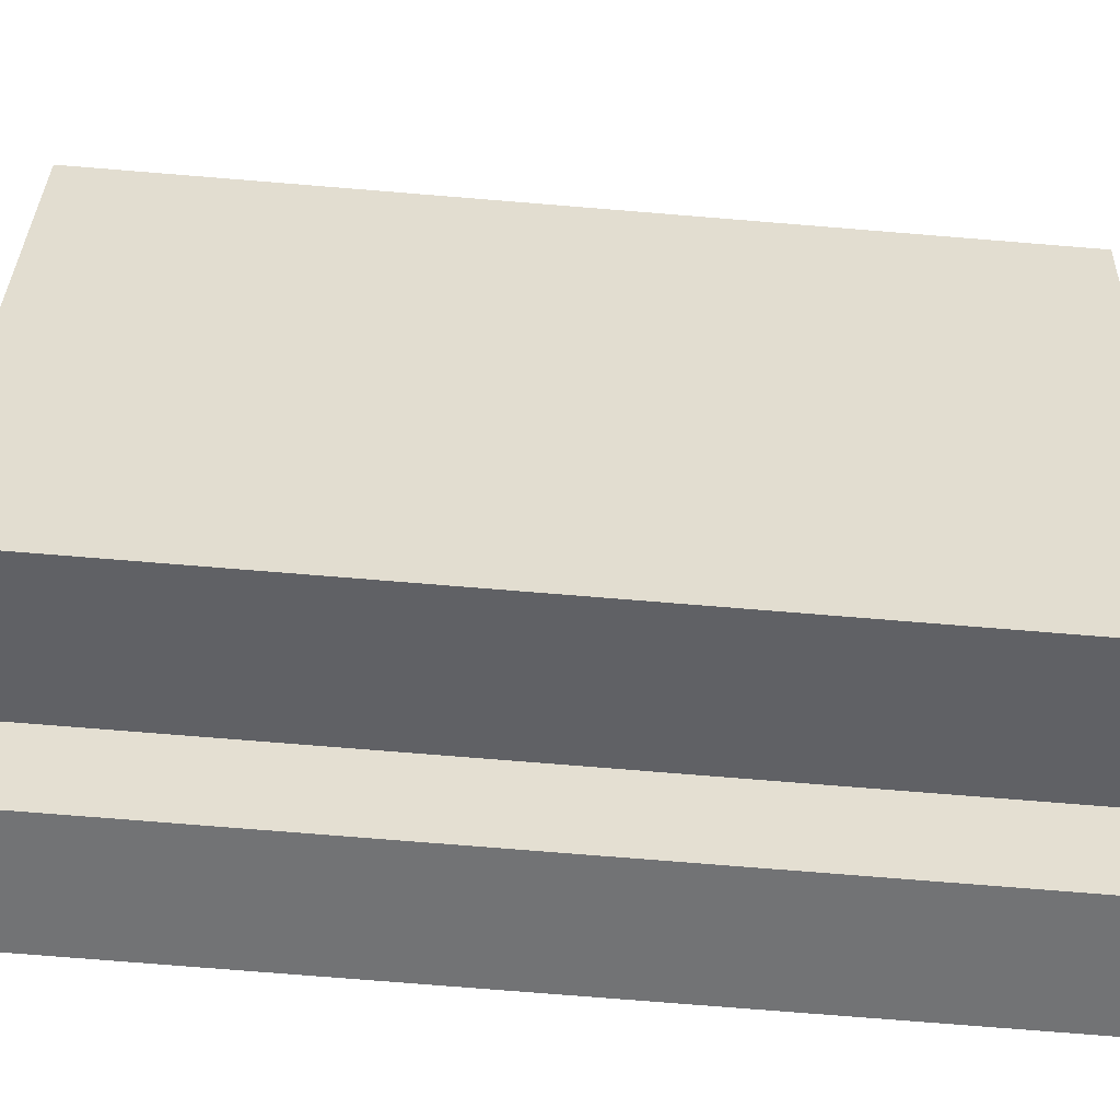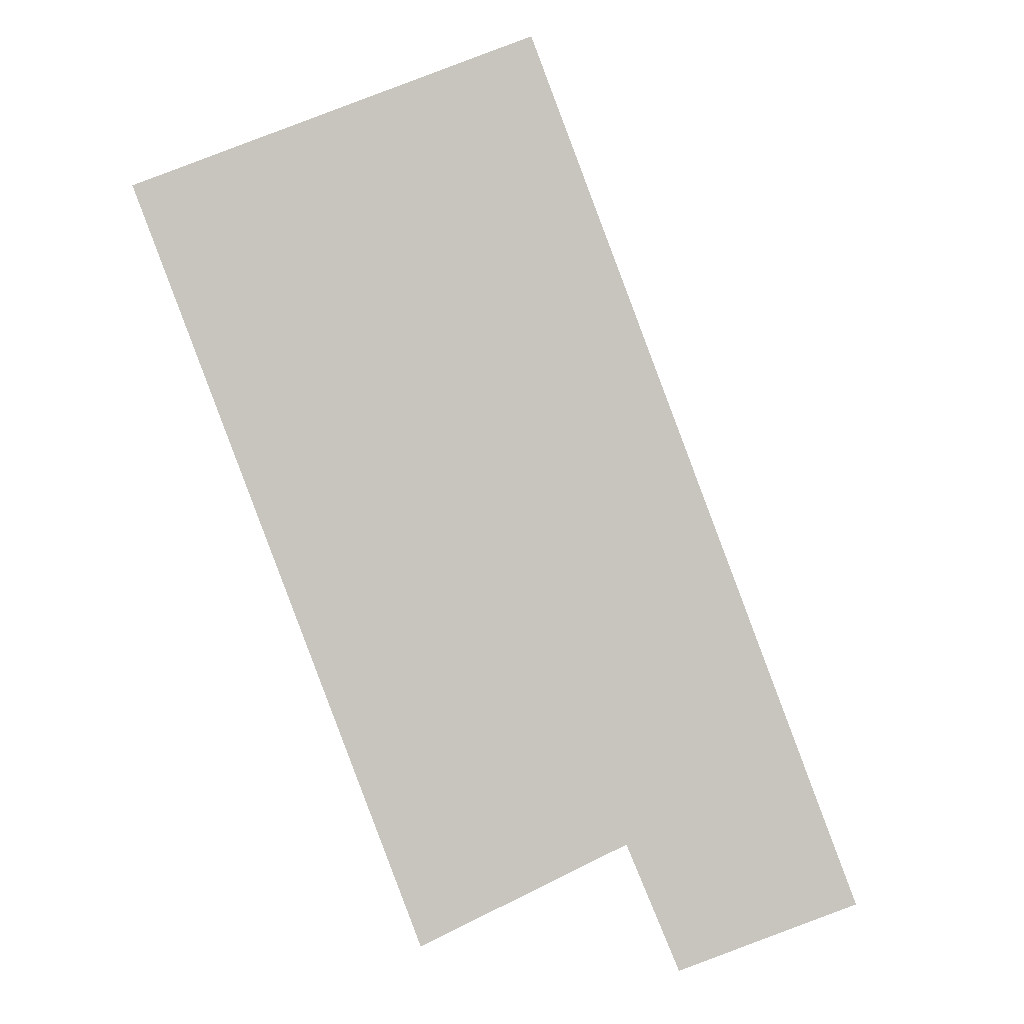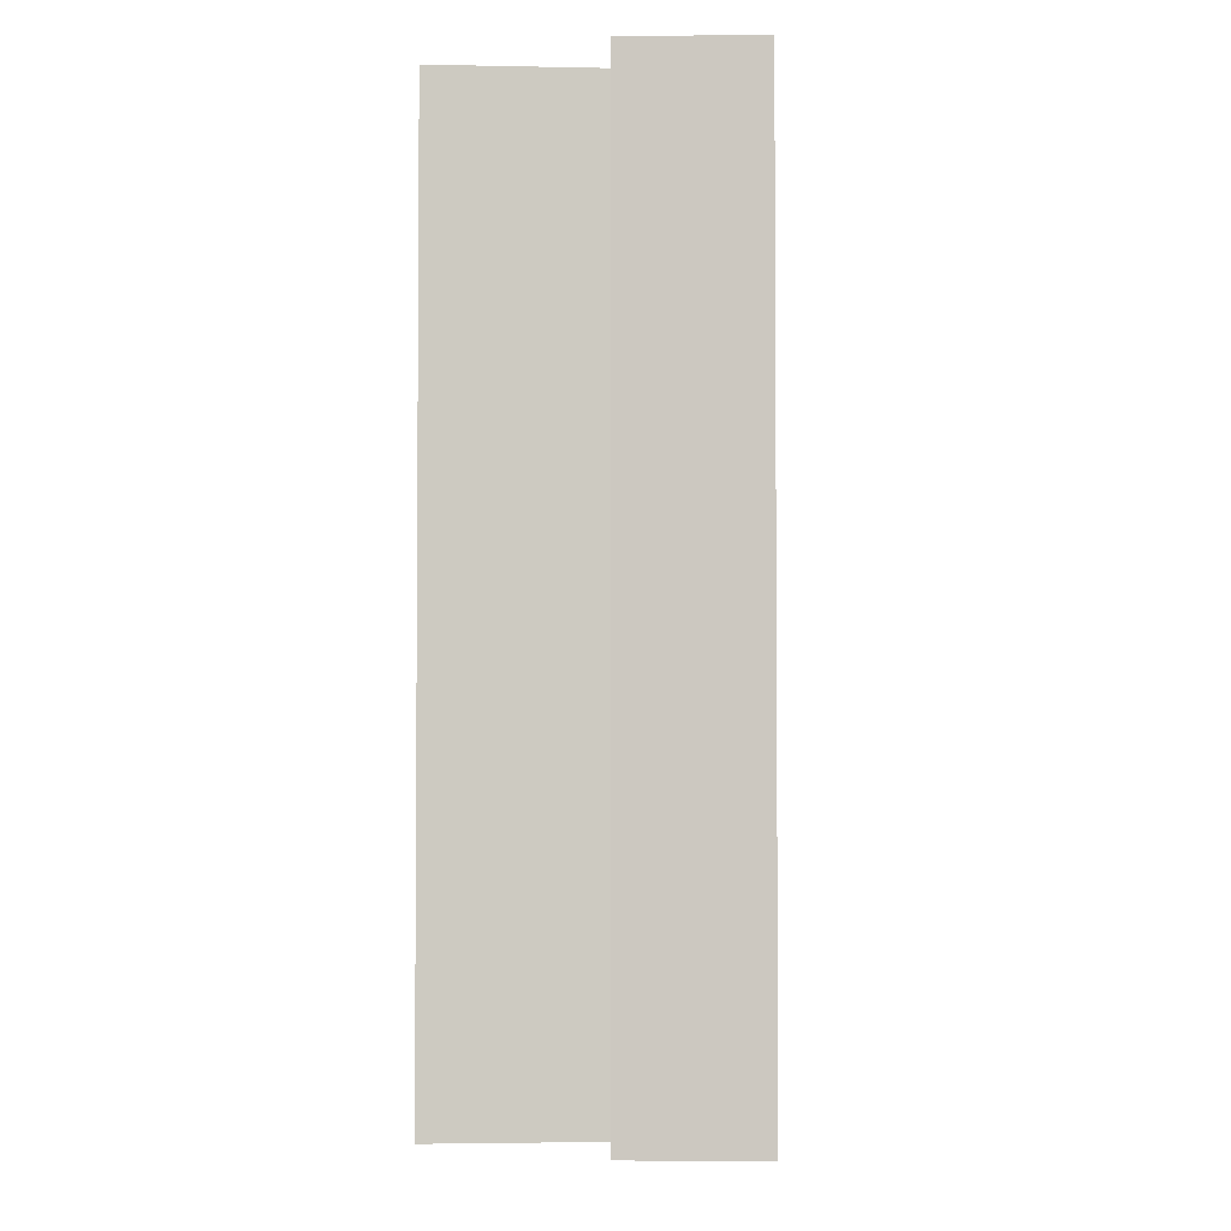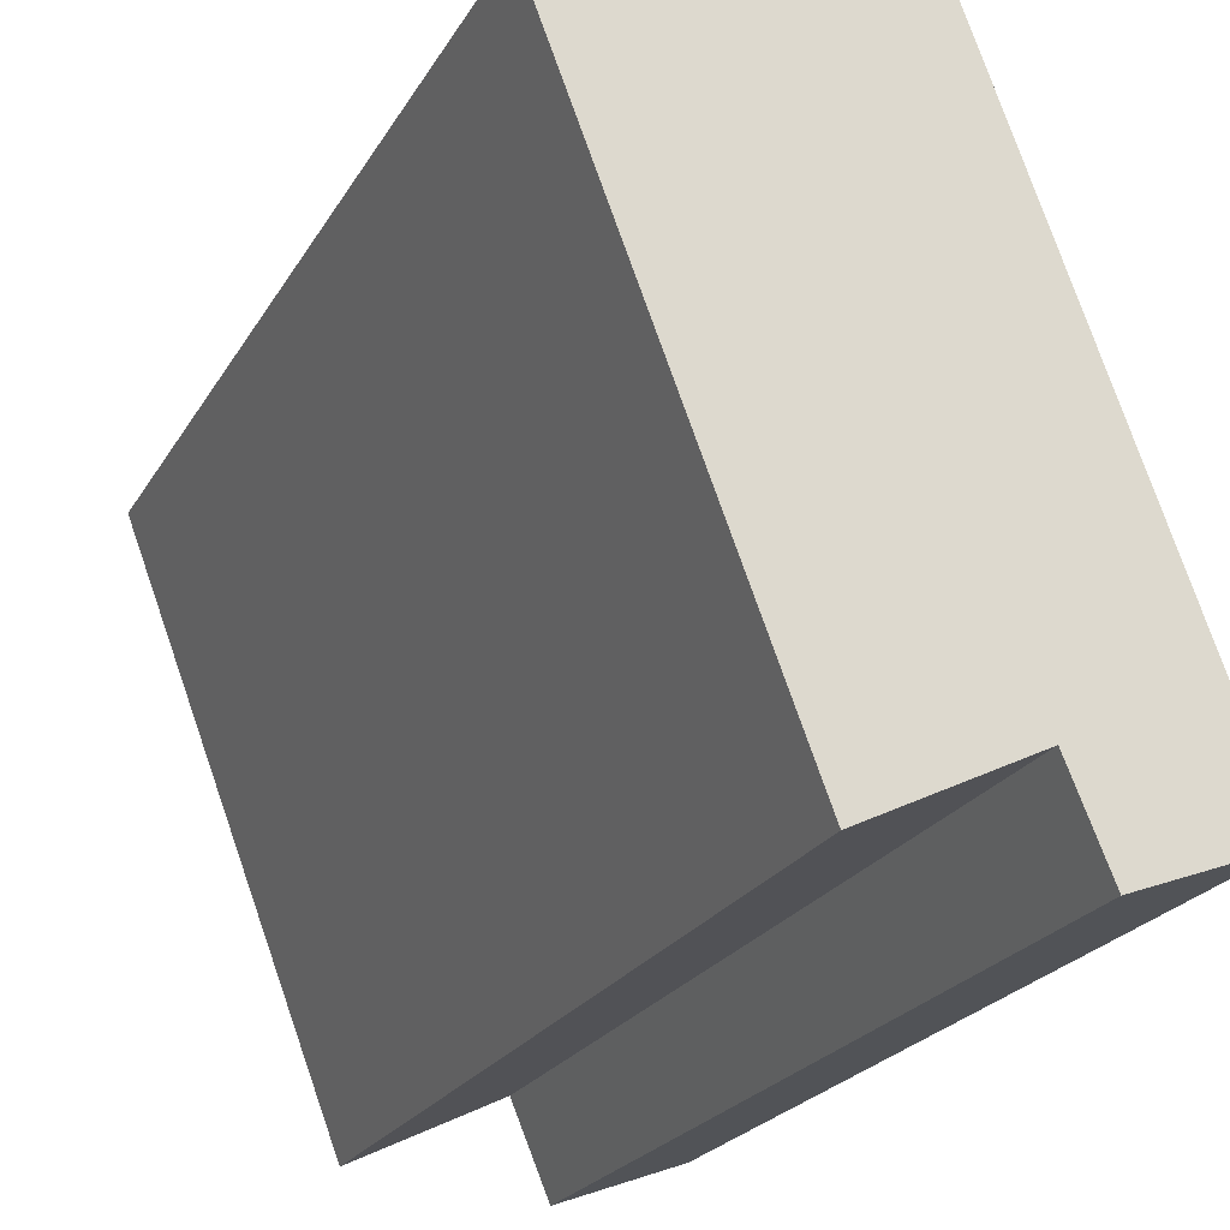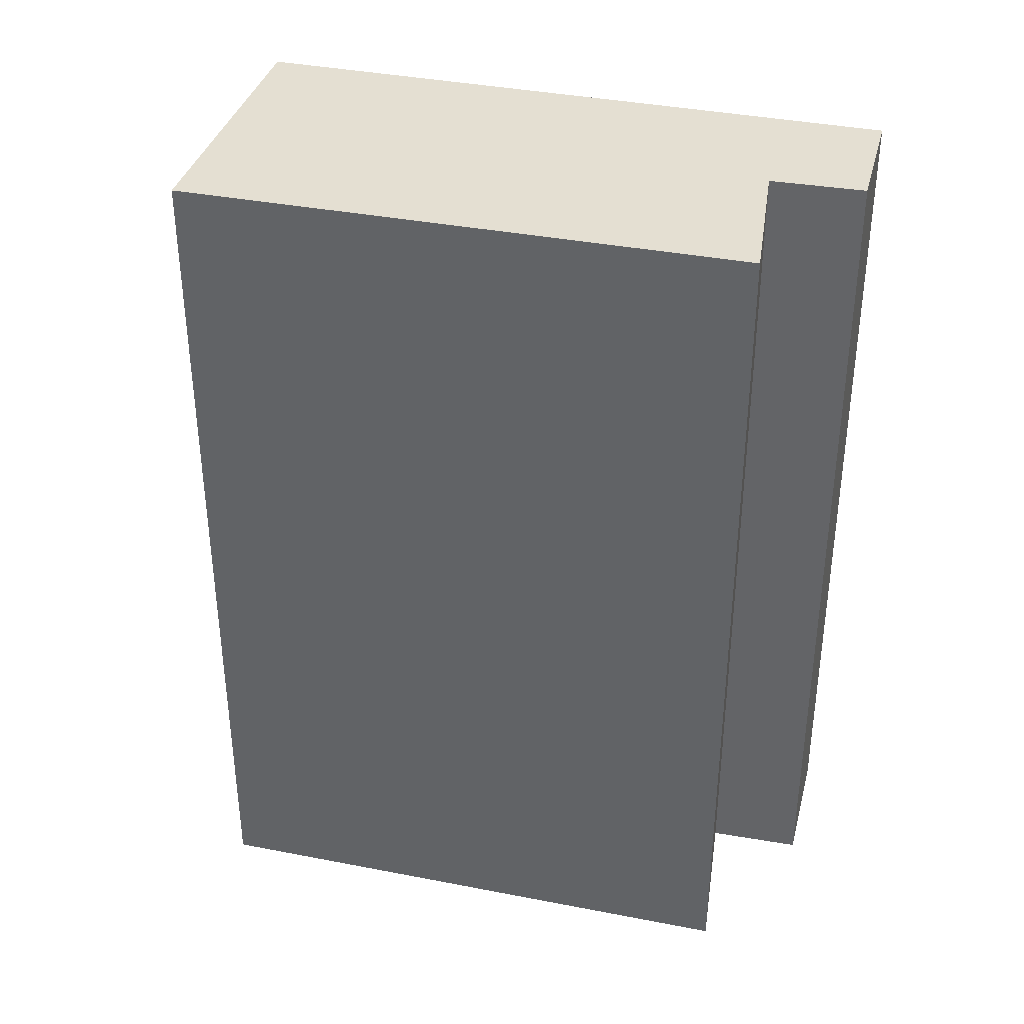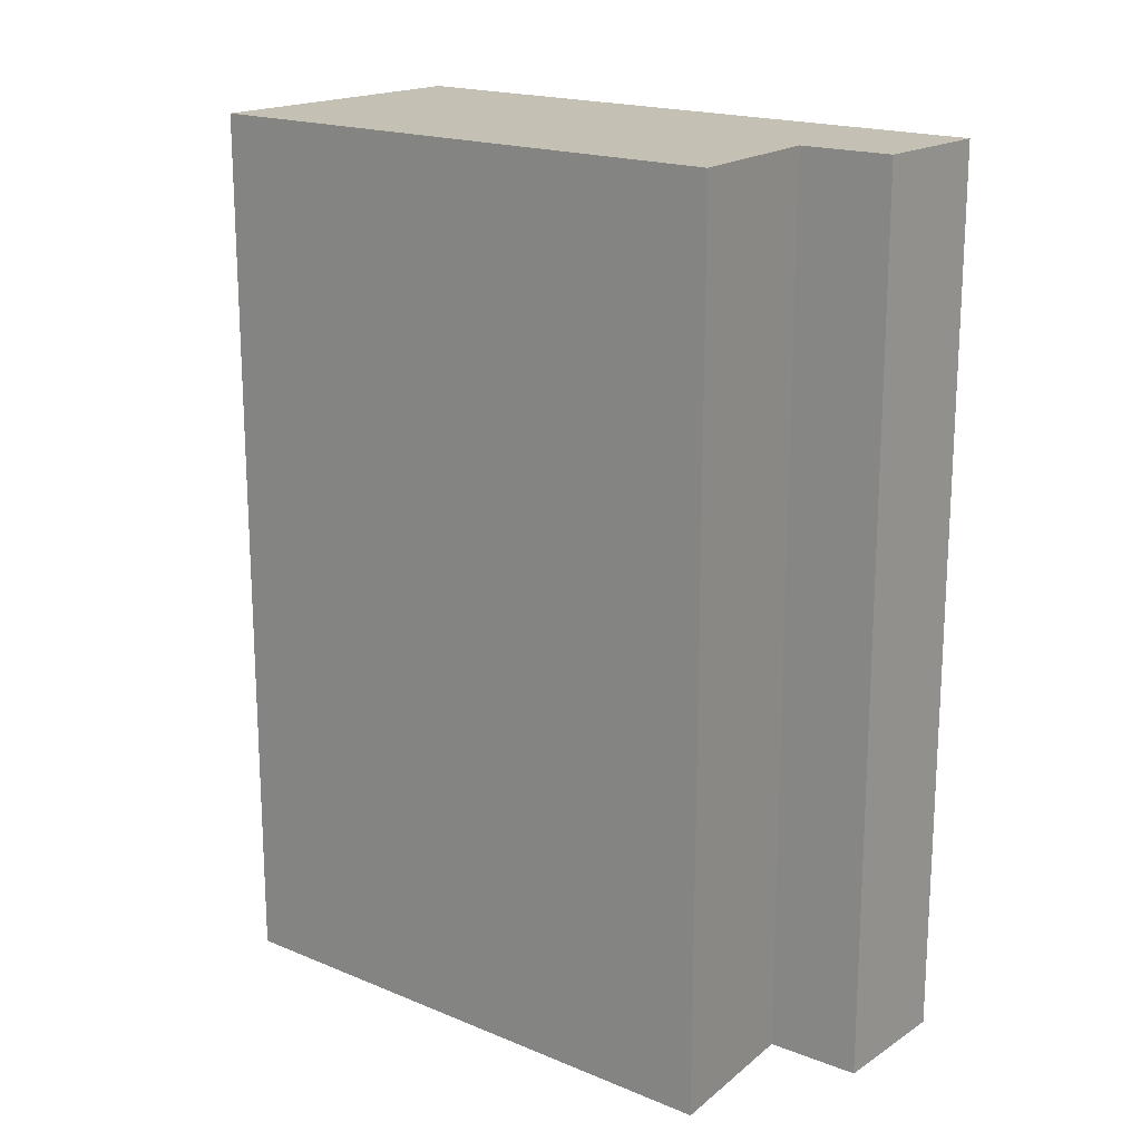
<metadata>
{"format":"obj","ext":"obj","renderer":"f3d","projection":"perspective","resolution":1024,"background":"white","views":[{"elev":-76.6,"azim":85.4,"up":"+Z"},{"elev":-0.9,"azim":-178.2,"up":"+Z"},{"elev":-3.1,"azim":-157.6,"up":"+Y"},{"elev":-22.6,"azim":157.3,"up":"+Z"},{"elev":36.9,"azim":125.0,"up":"+Y"},{"elev":18.2,"azim":149.7,"up":"+Y"}]}
</metadata>
<code>
v  2.448 7.228 -0.247
v  1.288 7.228 0.331
v  4.093 7.228 4.064
v  1.668 7.228 4.481
v  1.824 7.228 4.901
v  0 7.228 4.426e-16
v  0.993 7.228 -0.377
v  0.993 2.308e-17 -0.377
v  0 0 0
v  1.824 -3.001e-16 4.901
v  1.668 -2.744e-16 4.481
v  4.093 -2.488e-16 4.064
v  2.448 1.512e-17 -0.247
v  1.288 -2.027e-17 0.331
g defaultobject
f 1 2 3
f 3 4 5
f 4 3 6
f 6 3 2
f 6 2 7
f 8 6 7
f 6 8 9
f 9 4 6
f 4 9 5
f 5 9 10
f 10 9 11
f 10 3 5
f 3 10 12
f 12 1 3
f 1 12 13
f 13 2 1
f 2 13 14
f 14 7 2
f 7 14 8
f 11 12 10
f 12 11 9
f 12 9 14
f 14 9 8
f 13 12 14

</code>
